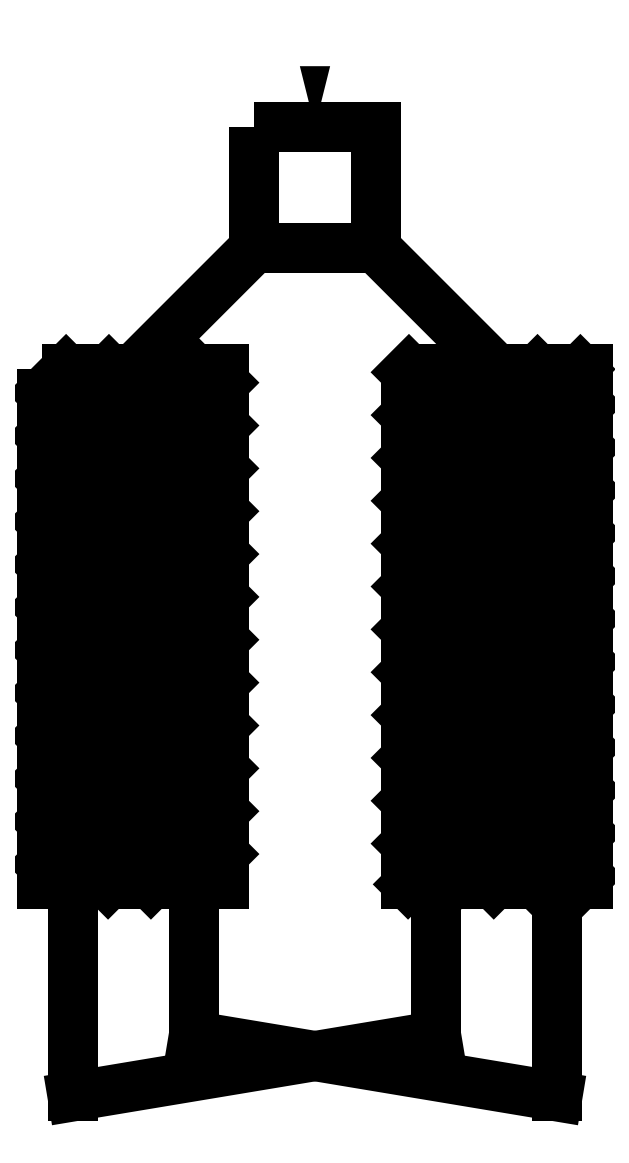
<metadata>
{"format":"dxf","ext":"dxf","renderer":"ezdxf+matplotlib","layout":"modelspace","background":"white","min_lineweight":24,"dpi":150}
</metadata>
<code>
0
SECTION
2
ENTITIES
0
POLYLINE
8
1
10
0
20
0
30
0
66
1
70
1
0
VERTEX
8
1
10
-2.5
20
20
30
0
0
VERTEX
8
1
10
2.5
20
20
30
0
0
VERTEX
8
1
10
2.5
20
15
30
0
0
VERTEX
8
1
10
-2.5
20
15
30
0
0
SEQEND
8
1
0
LINE
8
1
10
-5
20
-11.25
30
0
11
-5
21
-17.5
31
0
0
LINE
8
1
10
-5
20
-17.5
30
0
11
10
21
-20
31
0
0
LINE
8
1
10
10
20
-20
30
0
11
10
21
-11.25
31
0
0
LINE
8
1
10
-10
20
-11.25
30
0
11
-10
21
-20
31
0
0
LINE
8
1
10
5
20
-17.5
30
0
11
-10
21
-20
31
0
0
LINE
8
1
10
5
20
-17.5
30
0
11
5
21
-11.25
31
0
0
LINE
8
1
10
-2.5
20
15
30
0
11
-7.5
21
10
31
0
0
LINE
8
1
10
2.5
20
15
30
0
11
7.5
21
10
31
0
0
INSERT
8
1
2
ARROW
10
-10
20
-20
30
0
41
1
42
1
43
1
50
270
70
1
71
1
0
INSERT
8
1
2
ARROW
10
-5
20
-17.5
30
0
41
1
42
1
43
1
50
270
70
1
71
1
0
INSERT
8
1
2
ARROW
10
5
20
-17.5
30
0
41
1
42
1
43
1
50
270
70
1
71
1
0
INSERT
8
1
2
ARROW
10
10
20
-20
30
0
41
1
42
1
43
1
50
270
70
1
71
1
0
INSERT
8
1
2
ARROW
10
7.5
20
10
30
0
41
1
42
1
43
1
50
315
70
1
71
1
0
INSERT
8
1
2
ARROW
10
-7.5
20
10
30
0
41
1
42
-1
43
1
50
225
70
1
71
1
0
INSERT
8
1
2
ARROW
10
0
20
20
30
0
41
1
42
1
43
1
50
270
70
1
71
1
0
LINE
8
1
10
-11.25
20
9.017
30
0
11
-10.27
21
10
31
0
0
LINE
8
1
10
-11.25
20
7.249
30
0
11
-8.499
21
10
31
0
0
LINE
8
1
10
-11.25
20
5.481
30
0
11
-6.731
21
10
31
0
0
LINE
8
1
10
-11.25
20
3.713
30
0
11
-4.963
21
10
31
0
0
LINE
8
1
10
-11.25
20
1.945
30
0
11
-3.75
21
9.445
31
0
0
LINE
8
1
10
-11.25
20
0.178
30
0
11
-3.75
21
7.678
31
0
0
LINE
8
1
10
-11.25
20
-1.59
30
0
11
-3.75
21
5.91
31
0
0
LINE
8
1
10
-11.25
20
-3.358
30
0
11
-3.75
21
4.142
31
0
0
LINE
8
1
10
-11.25
20
-5.126
30
0
11
-3.75
21
2.374
31
0
0
LINE
8
1
10
-11.25
20
-6.893
30
0
11
-3.75
21
0.607
31
0
0
LINE
8
1
10
-11.25
20
-8.661
30
0
11
-3.75
21
-1.161
31
0
0
LINE
8
1
10
-11.25
20
-10.43
30
0
11
-3.75
21
-2.929
31
0
0
LINE
8
1
10
-10.3
20
-11.25
30
0
11
-3.75
21
-4.697
31
0
0
LINE
8
1
10
-8.536
20
-11.25
30
0
11
-3.75
21
-6.464
31
0
0
LINE
8
1
10
-6.768
20
-11.25
30
0
11
-3.75
21
-8.232
31
0
0
LINE
8
1
10
-5
20
-11.25
30
0
11
-3.75
21
-10
31
0
0
POLYLINE
8
1
10
0
20
0
30
0
66
1
70
1
0
VERTEX
8
1
10
-11.25
20
10
30
0
0
VERTEX
8
1
10
-3.75
20
10
30
0
0
VERTEX
8
1
10
-3.75
20
-11.25
30
0
0
VERTEX
8
1
10
-11.25
20
-11.25
30
0
0
SEQEND
8
1
0
LINE
8
1
10
3.75
20
9.874
30
0
11
3.876
21
10
31
0
0
LINE
8
1
10
3.75
20
8.107
30
0
11
5.643
21
10
31
0
0
LINE
8
1
10
3.75
20
6.339
30
0
11
7.411
21
10
31
0
0
LINE
8
1
10
3.75
20
4.571
30
0
11
9.179
21
10
31
0
0
LINE
8
1
10
3.75
20
2.803
30
0
11
10.95
21
10
31
0
0
LINE
8
1
10
3.75
20
1.036
30
0
11
11.25
21
8.536
31
0
0
LINE
8
1
10
3.75
20
-0.732
30
0
11
11.25
21
6.768
31
0
0
LINE
8
1
10
3.75
20
-2.5
30
0
11
11.25
21
5
31
0
0
LINE
8
1
10
3.75
20
-4.268
30
0
11
11.25
21
3.232
31
0
0
LINE
8
1
10
3.75
20
-6.036
30
0
11
11.25
21
1.464
31
0
0
LINE
8
1
10
3.75
20
-7.803
30
0
11
11.25
21
-0.303
31
0
0
LINE
8
1
10
3.75
20
-9.571
30
0
11
11.25
21
-2.071
31
0
0
LINE
8
1
10
3.839
20
-11.25
30
0
11
11.25
21
-3.839
31
0
0
LINE
8
1
10
5.607
20
-11.25
30
0
11
11.25
21
-5.607
31
0
0
LINE
8
1
10
7.374
20
-11.25
30
0
11
11.25
21
-7.374
31
0
0
LINE
8
1
10
9.142
20
-11.25
30
0
11
11.25
21
-9.142
31
0
0
LINE
8
1
10
10.91
20
-11.25
30
0
11
11.25
21
-10.91
31
0
0
POLYLINE
8
1
10
0
20
0
30
0
66
1
70
1
0
VERTEX
8
1
10
3.75
20
10
30
0
0
VERTEX
8
1
10
11.25
20
10
30
0
0
VERTEX
8
1
10
11.25
20
-11.25
30
0
0
VERTEX
8
1
10
3.75
20
-11.25
30
0
0
SEQEND
8
1
0
ENDSEC
0
EOF

</code>
